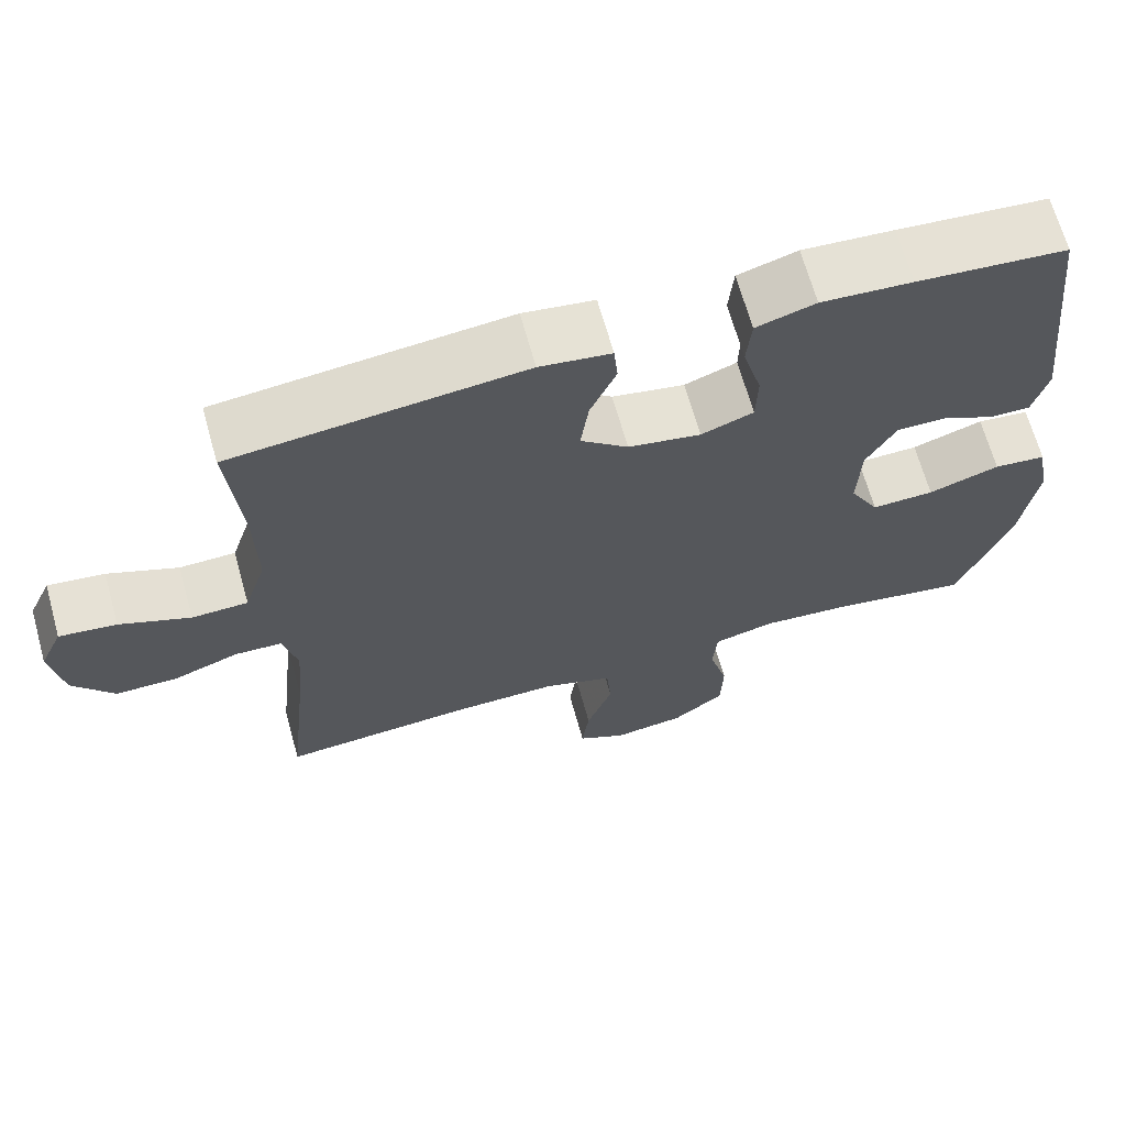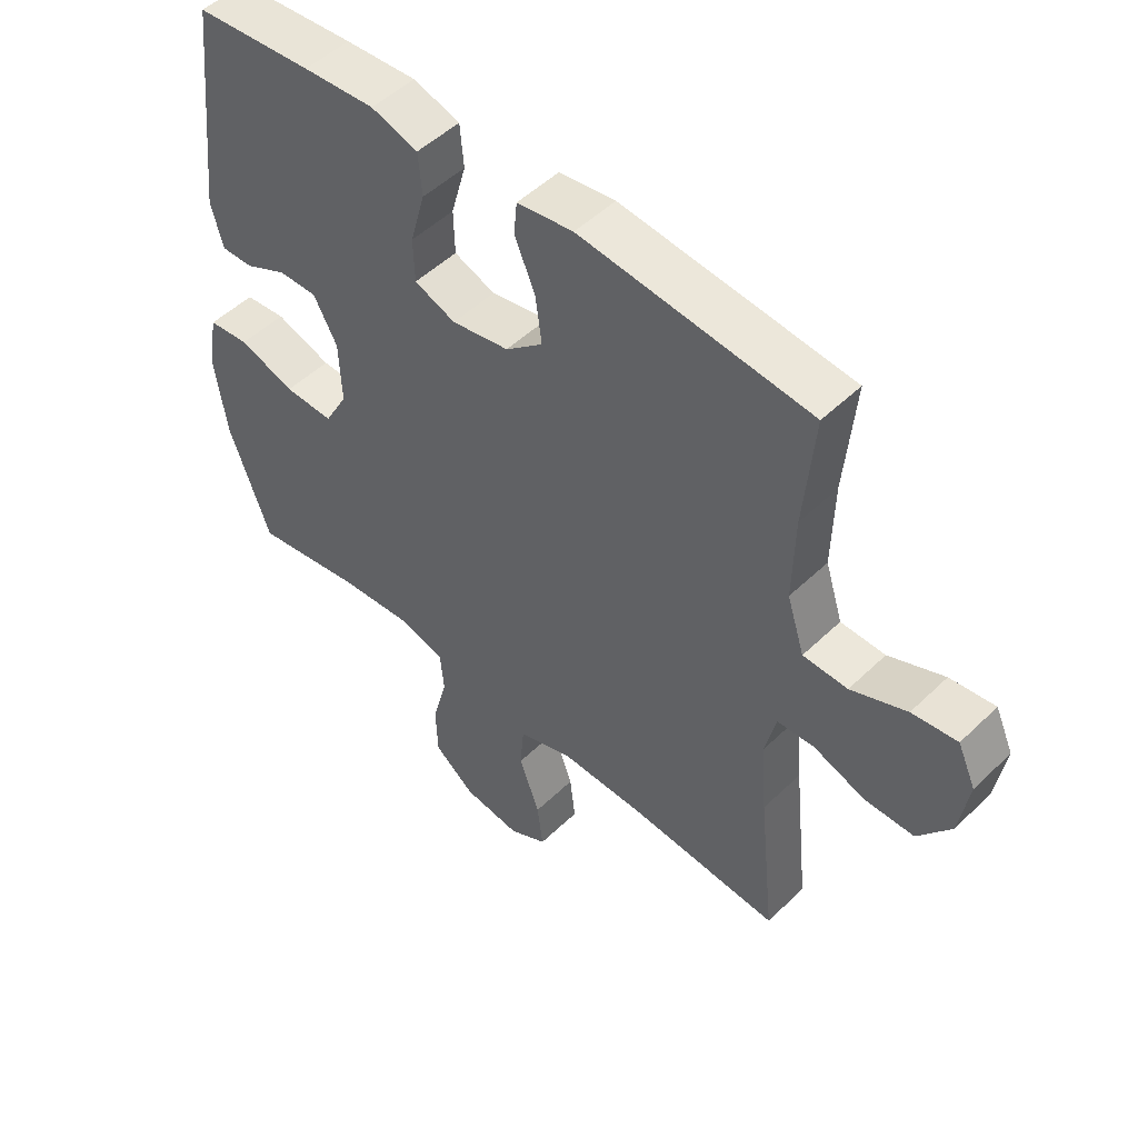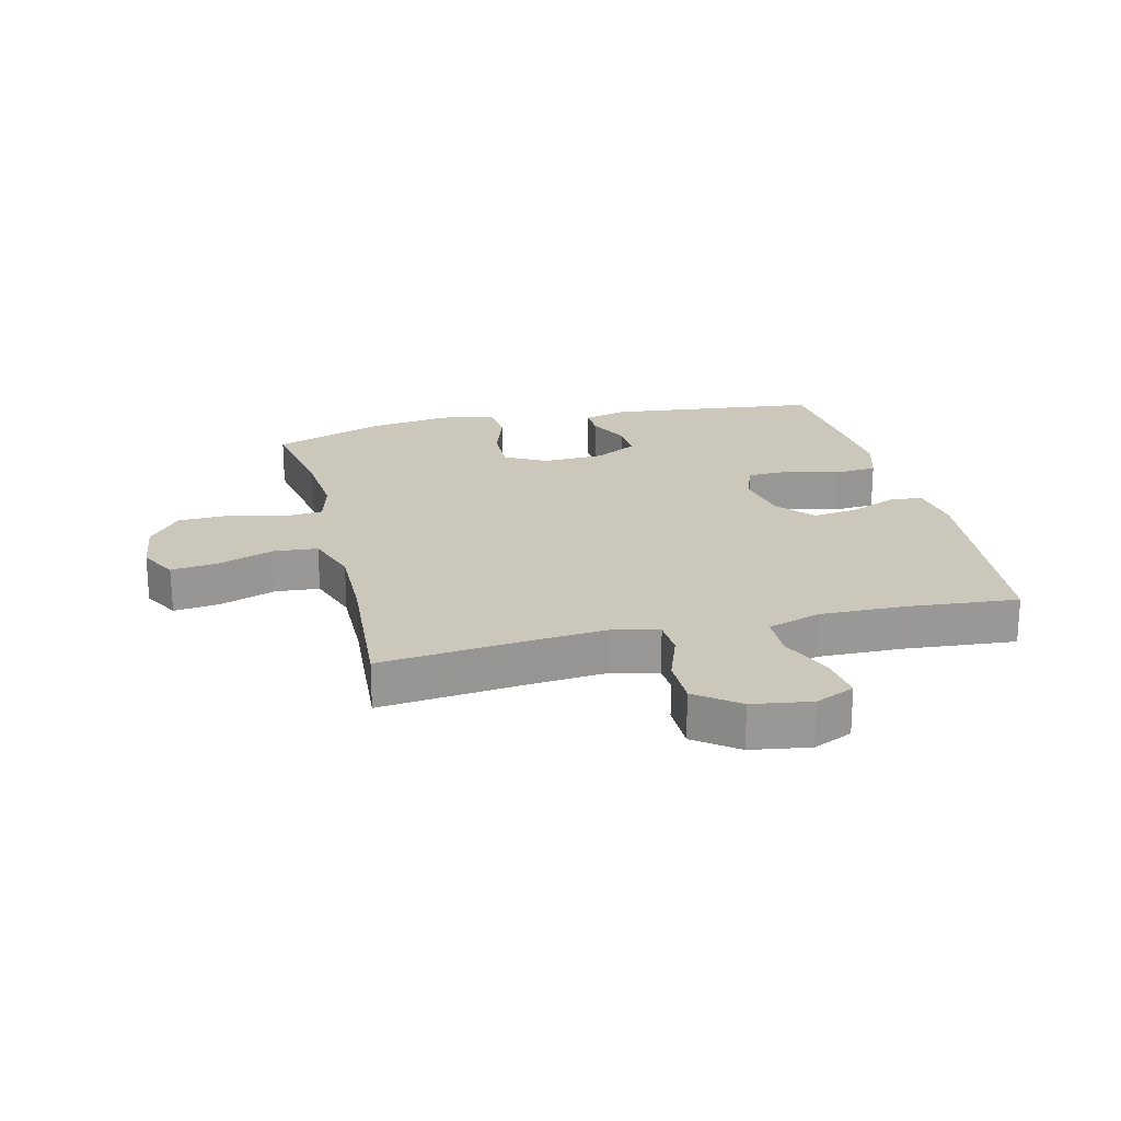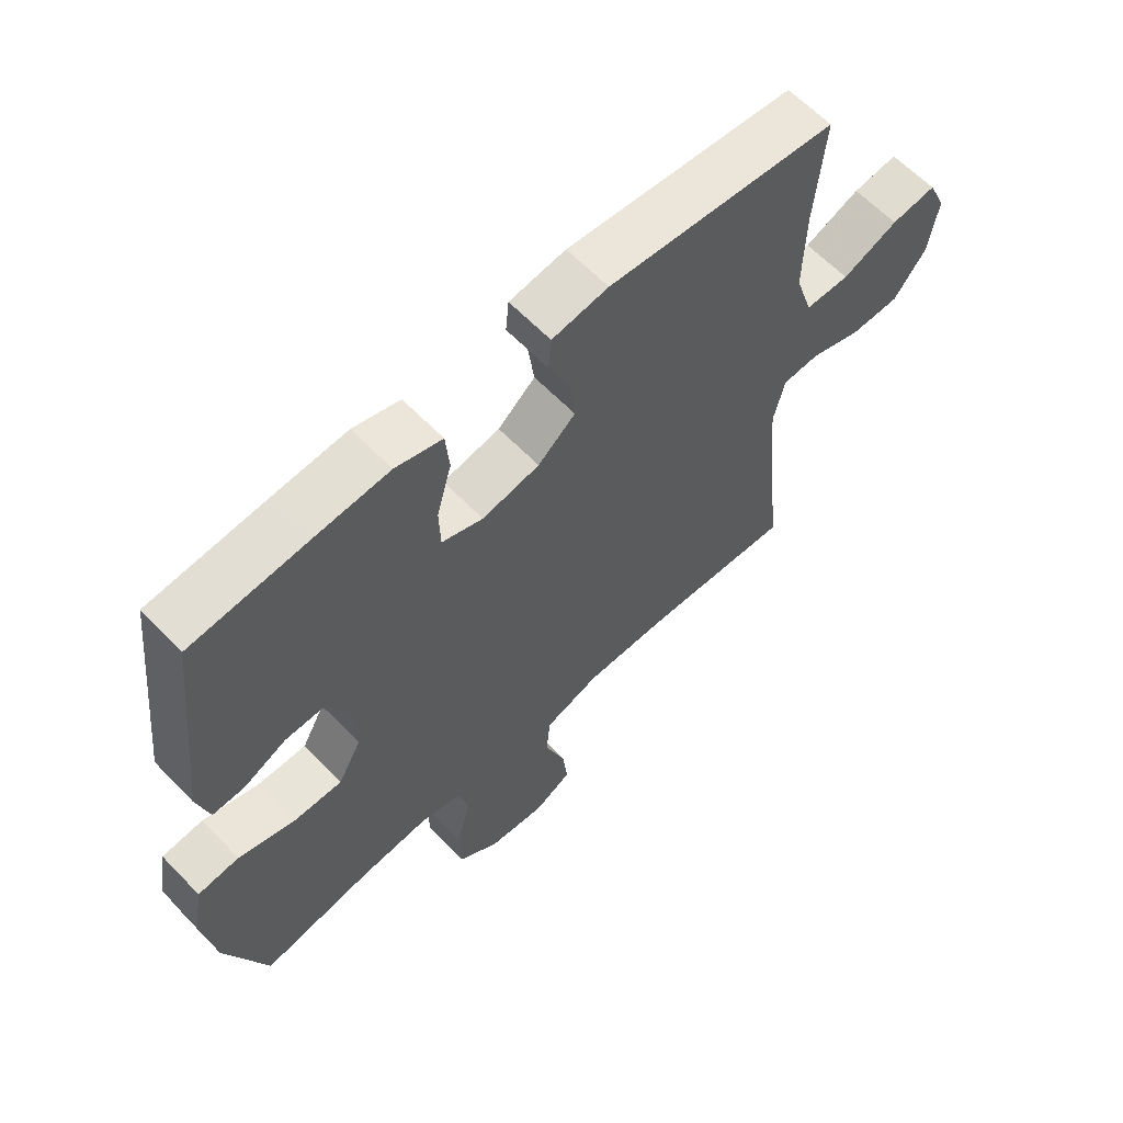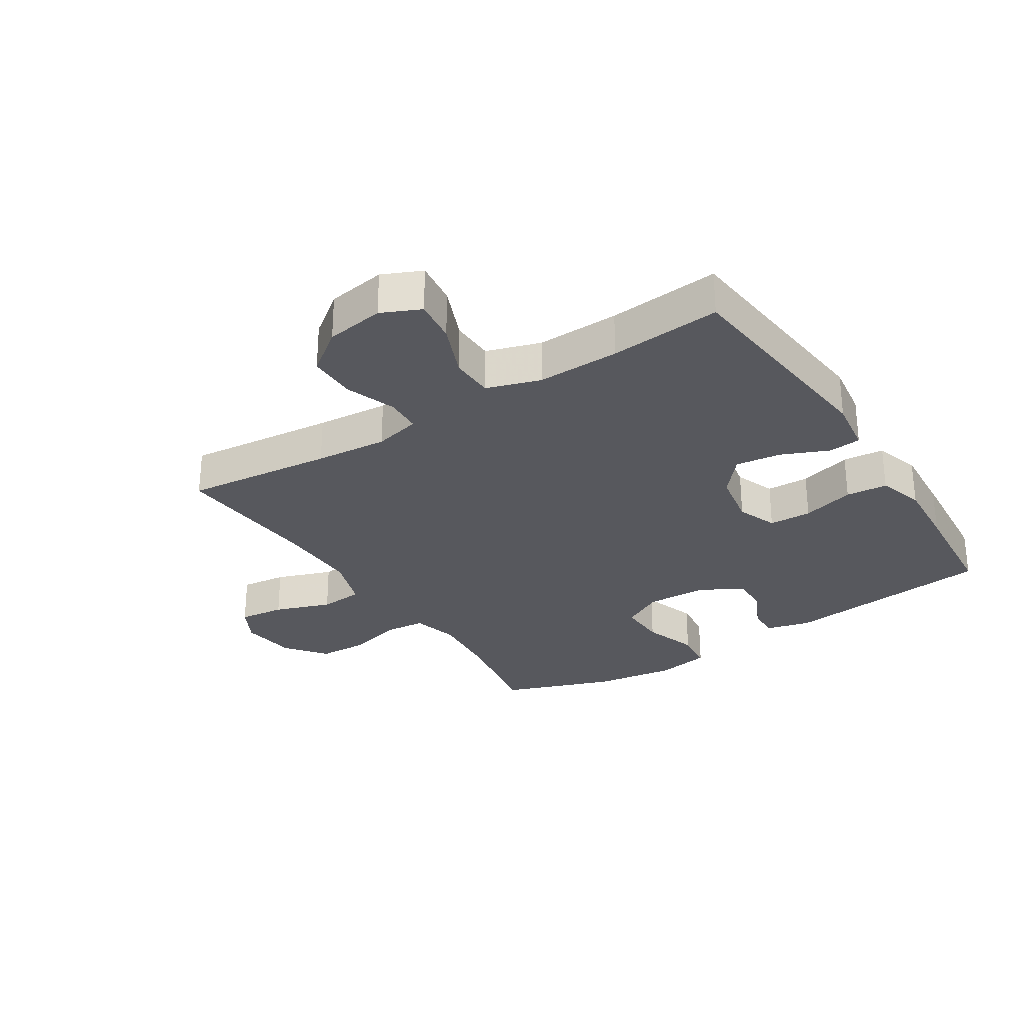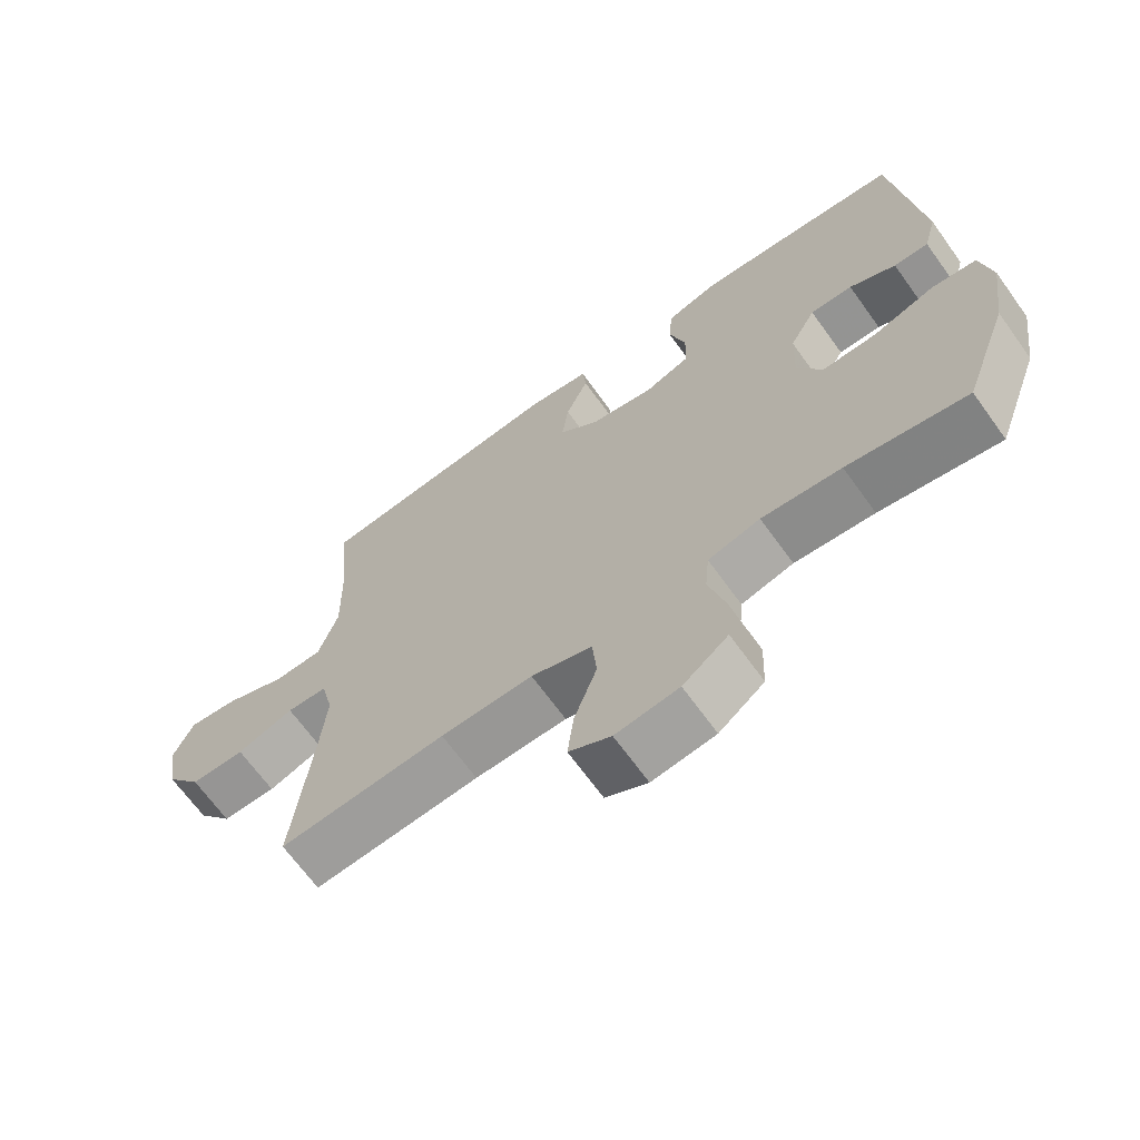
<metadata>
{"format":"obj","ext":"obj","renderer":"f3d","projection":"perspective","resolution":1024,"background":"white","views":[{"elev":67.0,"azim":-15.6,"up":"+Z"},{"elev":50.4,"azim":-136.4,"up":"+Z"},{"elev":21.7,"azim":-103.7,"up":"+Y"},{"elev":62.3,"azim":136.2,"up":"+Z"},{"elev":-28.9,"azim":-57.3,"up":"+Y"},{"elev":-67.6,"azim":35.8,"up":"+Z"}]}
</metadata>
<code>
v -0.5 0.07 0.5
v -0.133 0.07 0.538
v -0.043 0.07 0.525
v -0.038 0.07 0.472
v -0.071 0.07 0.395
v -0.081 0.07 0.32
v -0.021 0.07 0.269
v 0.071 0.07 0.252
v 0.137 0.07 0.277
v 0.139 0.07 0.347
v 0.115 0.07 0.433
v 0.121 0.07 0.501
v 0.196 0.07 0.524
v 0.311 0.07 0.516
v 0.5 0.07 0.5
v 0.539 0.07 0.153
v 0.52 0.07 0.081
v 0.469 0.07 0.082
v 0.401 0.07 0.115
v 0.339 0.07 0.116
v 0.301 0.07 0.047
v 0.297 0.07 -0.053
v 0.334 0.07 -0.121
v 0.413 0.07 -0.119
v 0.503 0.07 -0.089
v 0.569 0.07 -0.096
v 0.585 0.07 -0.185
v 0.566 0.07 -0.318
v 0.5 0.07 -0.5
v 0.325 0.07 -0.47
v 0.209 0.07 -0.46
v 0.133 0.07 -0.48
v 0.127 0.07 -0.546
v 0.151 0.07 -0.635
v 0.148 0.07 -0.718
v 0.082 0.07 -0.77
v -0.01 0.07 -0.782
v -0.071 0.07 -0.749
v -0.062 0.07 -0.674
v -0.029 0.07 -0.582
v -0.035 0.07 -0.51
v -0.124 0.07 -0.48
v -0.258 0.07 -0.482
v -0.5 0.07 -0.5
v -0.474 0.07 -0.257
v -0.464 0.07 -0.139
v -0.482 0.07 -0.063
v -0.541 0.07 -0.06
v -0.624 0.07 -0.09
v -0.703 0.07 -0.09
v -0.755 0.07 -0.021
v -0.77 0.07 0.075
v -0.741 0.07 0.139
v -0.669 0.07 0.13
v -0.58 0.07 0.093
v -0.509 0.07 0.095
v -0.481 0.07 0.183
v -0.484 0.07 0.318
v -0.5 0 0.5
v -0.133 0 0.538
v -0.043 0 0.525
v -0.038 0 0.472
v -0.071 0 0.395
v -0.081 0 0.32
v -0.021 0 0.269
v 0.071 0 0.252
v 0.137 0 0.277
v 0.139 0 0.347
v 0.115 0 0.433
v 0.121 0 0.501
v 0.196 0 0.524
v 0.311 0 0.516
v 0.5 0 0.5
v 0.539 0 0.153
v 0.52 0 0.081
v 0.469 0 0.082
v 0.401 0 0.115
v 0.339 0 0.116
v 0.301 0 0.047
v 0.297 0 -0.053
v 0.334 0 -0.121
v 0.413 0 -0.119
v 0.503 0 -0.089
v 0.569 0 -0.096
v 0.585 0 -0.185
v 0.566 0 -0.318
v 0.5 0 -0.5
v 0.325 0 -0.47
v 0.209 0 -0.46
v 0.133 0 -0.48
v 0.127 0 -0.546
v 0.151 0 -0.635
v 0.148 0 -0.718
v 0.082 0 -0.77
v -0.01 0 -0.782
v -0.071 0 -0.749
v -0.062 0 -0.674
v -0.029 0 -0.582
v -0.035 0 -0.51
v -0.124 0 -0.48
v -0.258 0 -0.482
v -0.5 0 -0.5
v -0.474 0 -0.257
v -0.464 0 -0.139
v -0.482 0 -0.063
v -0.541 0 -0.06
v -0.624 0 -0.09
v -0.703 0 -0.09
v -0.755 0 -0.021
v -0.77 0 0.075
v -0.741 0 0.139
v -0.669 0 0.13
v -0.58 0 0.093
v -0.509 0 0.095
v -0.481 0 0.183
v -0.484 0 0.318
f 53 54 55
f 52 53 55
f 51 52 55
f 50 51 55
f 49 50 55
f 48 49 55
f 47 48 55 56
f 46 47 56 57
f 43 44 45
f 42 43 45 46
f 46 57 58
f 42 46 58
f 41 42 58
f 38 39 40
f 37 38 40
f 36 37 40
f 35 36 40
f 34 35 40
f 33 34 40
f 32 33 40 41
f 28 29 30
f 27 28 30
f 26 27 30
f 25 26 30
f 24 25 30
f 23 24 30 31
f 41 58 1
f 32 41 1
f 31 32 1
f 23 31 1
f 22 23 1
f 17 18 19
f 16 17 19
f 15 16 19
f 14 15 19
f 13 14 19
f 12 13 19
f 11 12 19
f 10 11 19
f 9 10 19 20
f 3 4 5
f 2 3 5
f 1 2 5
f 1 5 6
f 21 22 1
f 8 9 20 21
f 7 8 21
f 7 21 1
f 1 6 7
f 113 112 111
f 113 111 110
f 113 110 109
f 113 109 108
f 113 108 107
f 113 107 106
f 114 113 106 105
f 115 114 105 104
f 103 102 101
f 104 103 101 100
f 116 115 104
f 116 104 100
f 116 100 99
f 98 97 96
f 98 96 95
f 98 95 94
f 98 94 93
f 98 93 92
f 98 92 91
f 99 98 91 90
f 88 87 86
f 88 86 85
f 88 85 84
f 88 84 83
f 88 83 82
f 89 88 82 81
f 59 116 99
f 59 99 90
f 59 90 89
f 59 89 81
f 59 81 80
f 77 76 75
f 77 75 74
f 77 74 73
f 77 73 72
f 77 72 71
f 77 71 70
f 77 70 69
f 77 69 68
f 78 77 68 67
f 63 62 61
f 63 61 60
f 63 60 59
f 64 63 59
f 59 80 79
f 79 78 67 66
f 79 66 65
f 59 79 65
f 65 64 59
f 1 59 60 2
f 2 60 61 3
f 3 61 62 4
f 4 62 63 5
f 5 63 64 6
f 6 64 65 7
f 7 65 66 8
f 8 66 67 9
f 9 67 68 10
f 10 68 69 11
f 11 69 70 12
f 12 70 71 13
f 13 71 72 14
f 14 72 73 15
f 15 73 74 16
f 16 74 75 17
f 17 75 76 18
f 18 76 77 19
f 19 77 78 20
f 20 78 79 21
f 21 79 80 22
f 22 80 81 23
f 23 81 82 24
f 24 82 83 25
f 25 83 84 26
f 26 84 85 27
f 27 85 86 28
f 28 86 87 29
f 29 87 88 30
f 30 88 89 31
f 31 89 90 32
f 32 90 91 33
f 33 91 92 34
f 34 92 93 35
f 35 93 94 36
f 36 94 95 37
f 37 95 96 38
f 38 96 97 39
f 39 97 98 40
f 40 98 99 41
f 41 99 100 42
f 42 100 101 43
f 43 101 102 44
f 44 102 103 45
f 45 103 104 46
f 46 104 105 47
f 47 105 106 48
f 48 106 107 49
f 49 107 108 50
f 50 108 109 51
f 51 109 110 52
f 52 110 111 53
f 53 111 112 54
f 54 112 113 55
f 55 113 114 56
f 56 114 115 57
f 57 115 116 58
f 58 116 59 1

</code>
